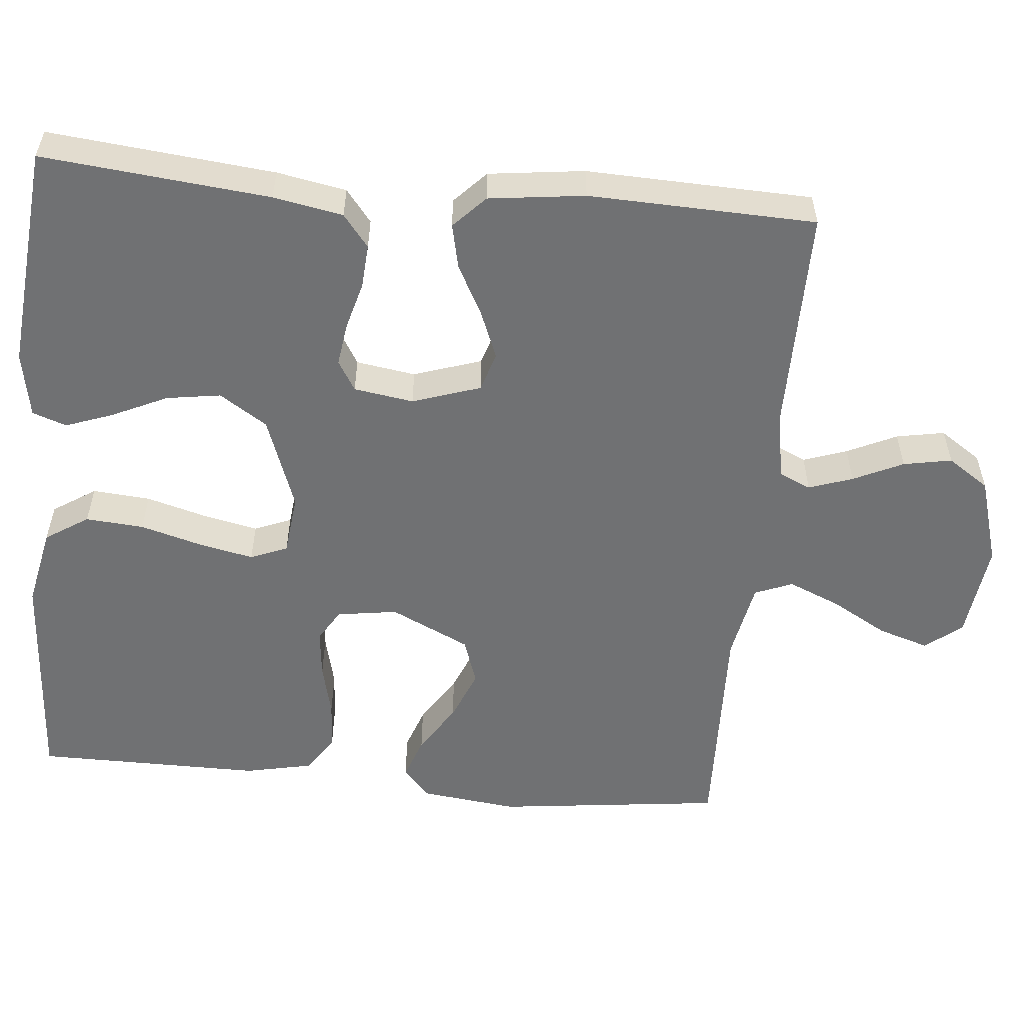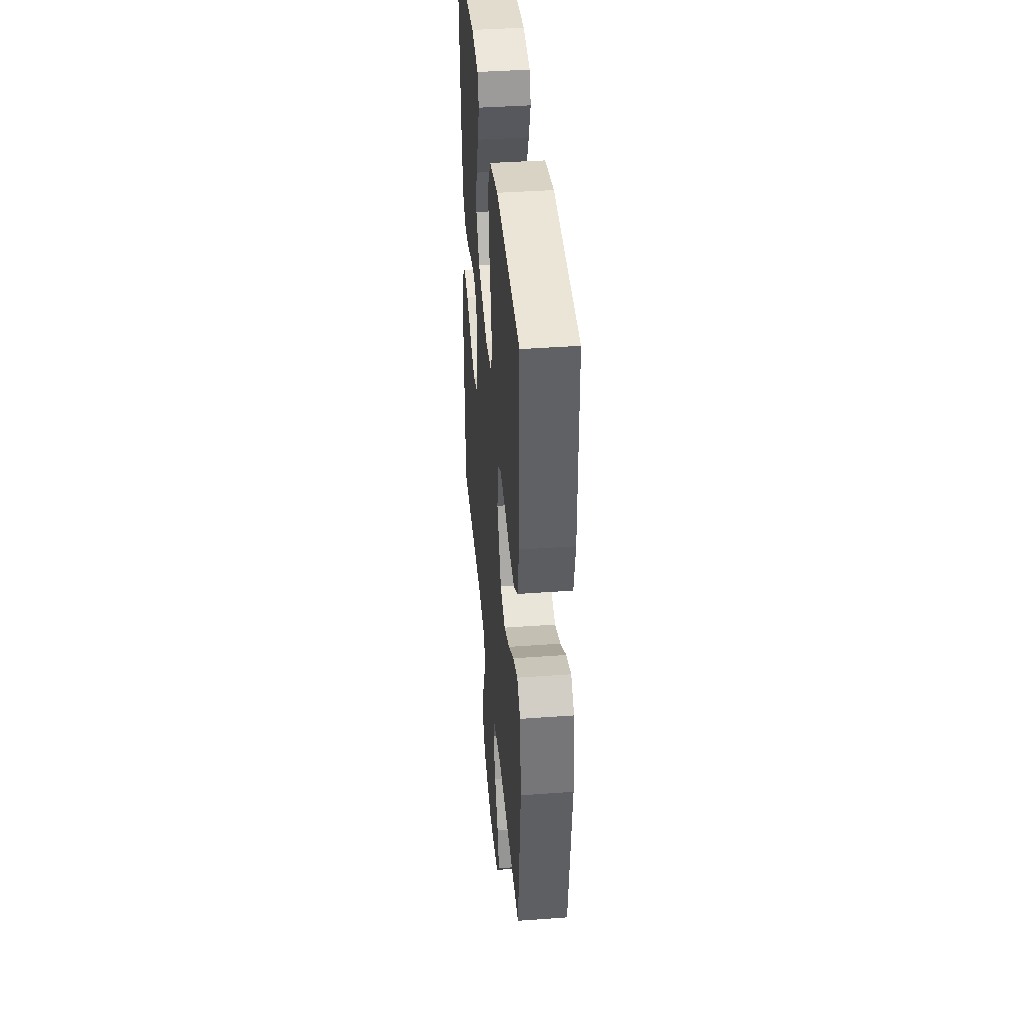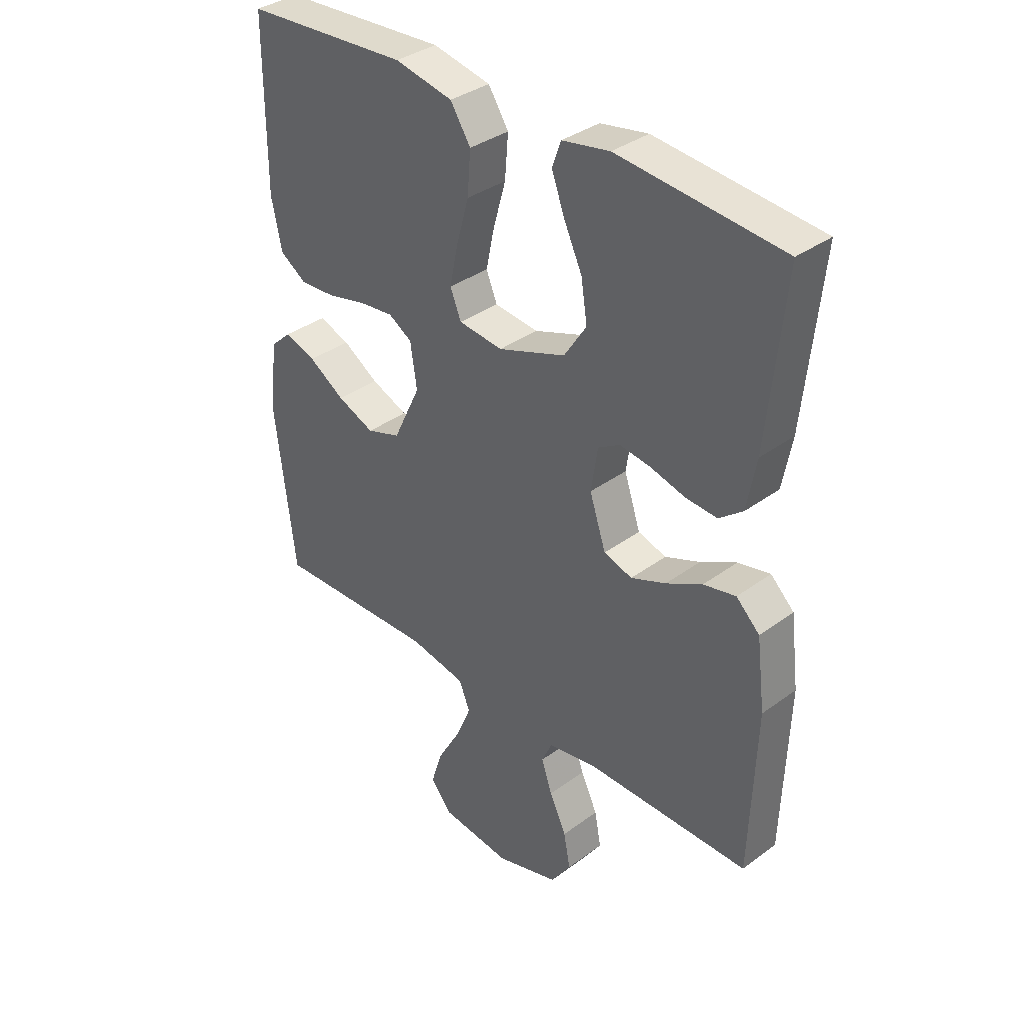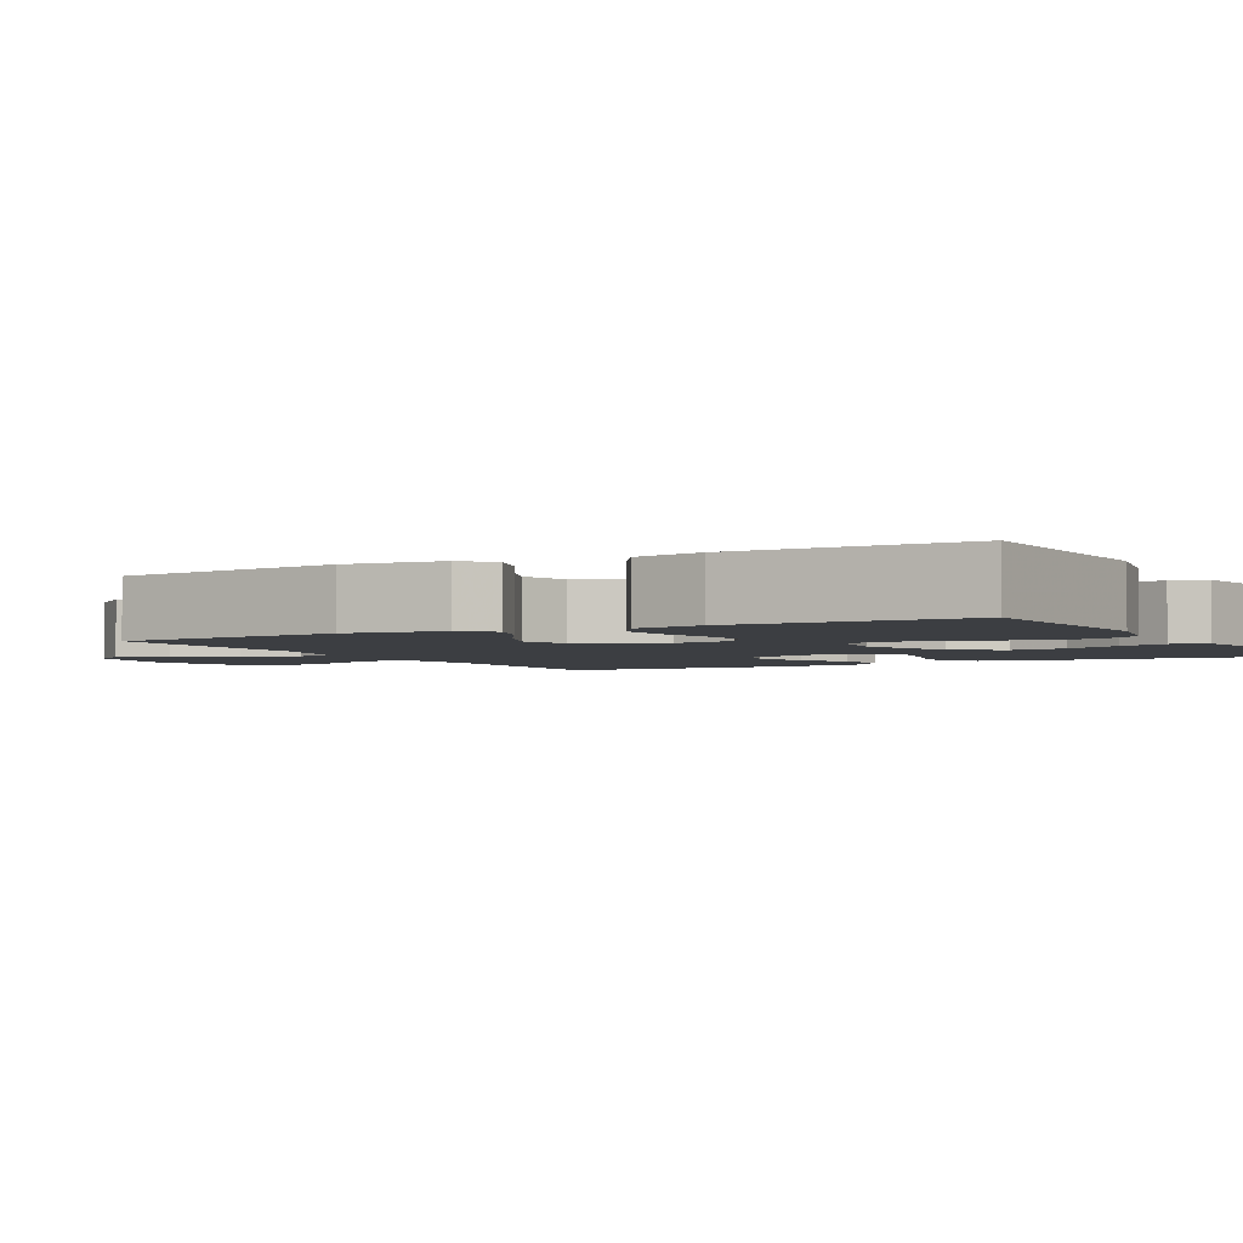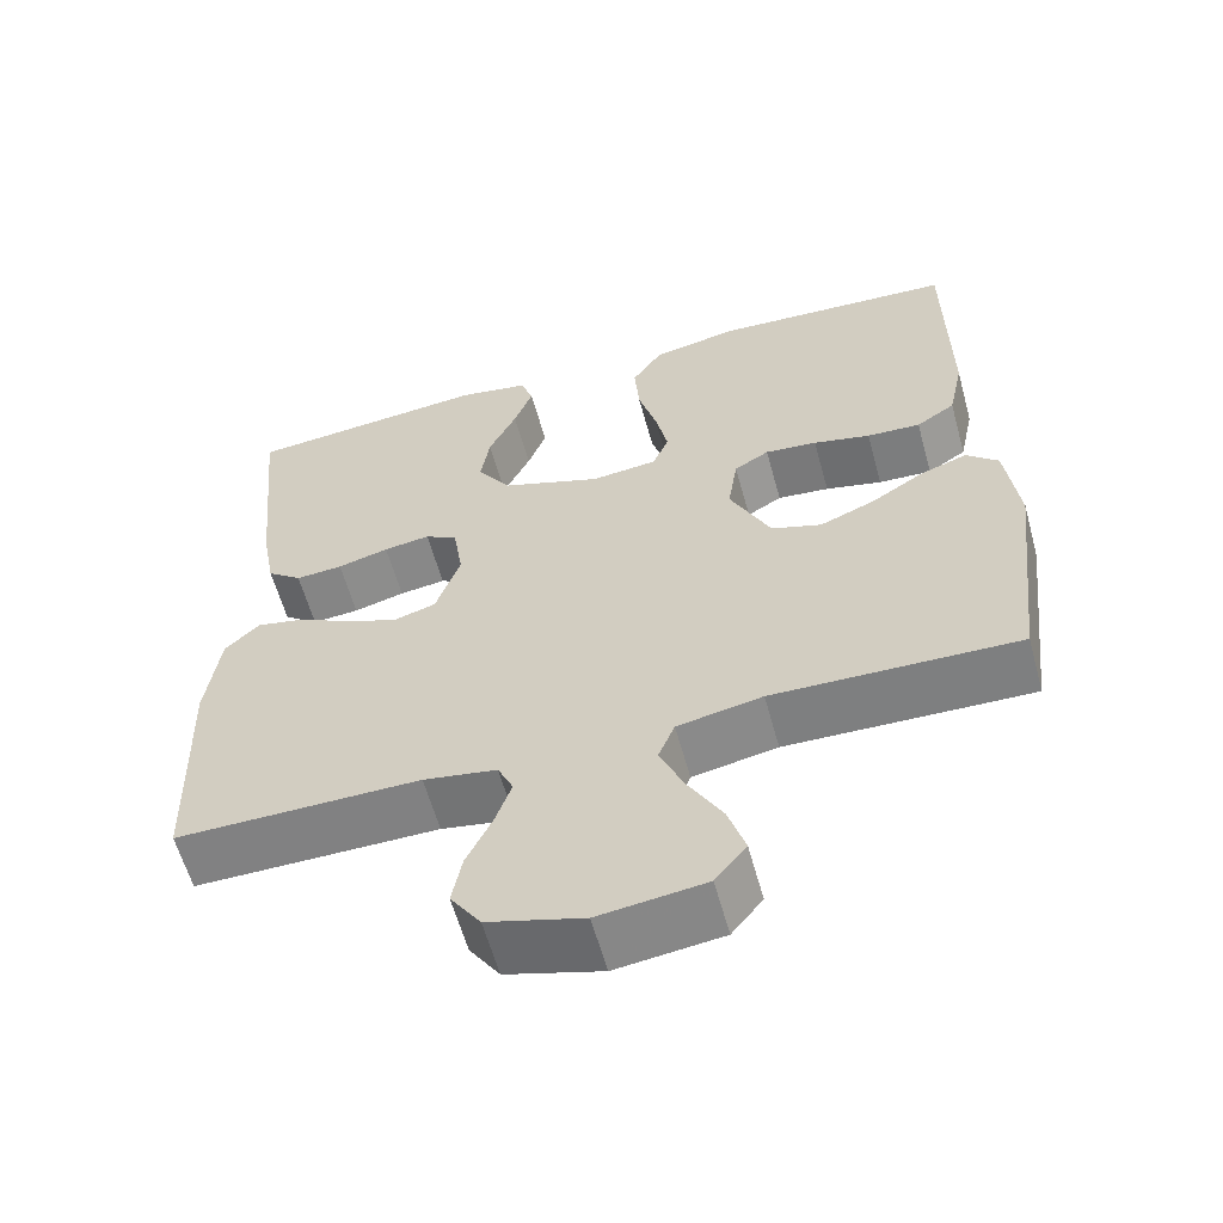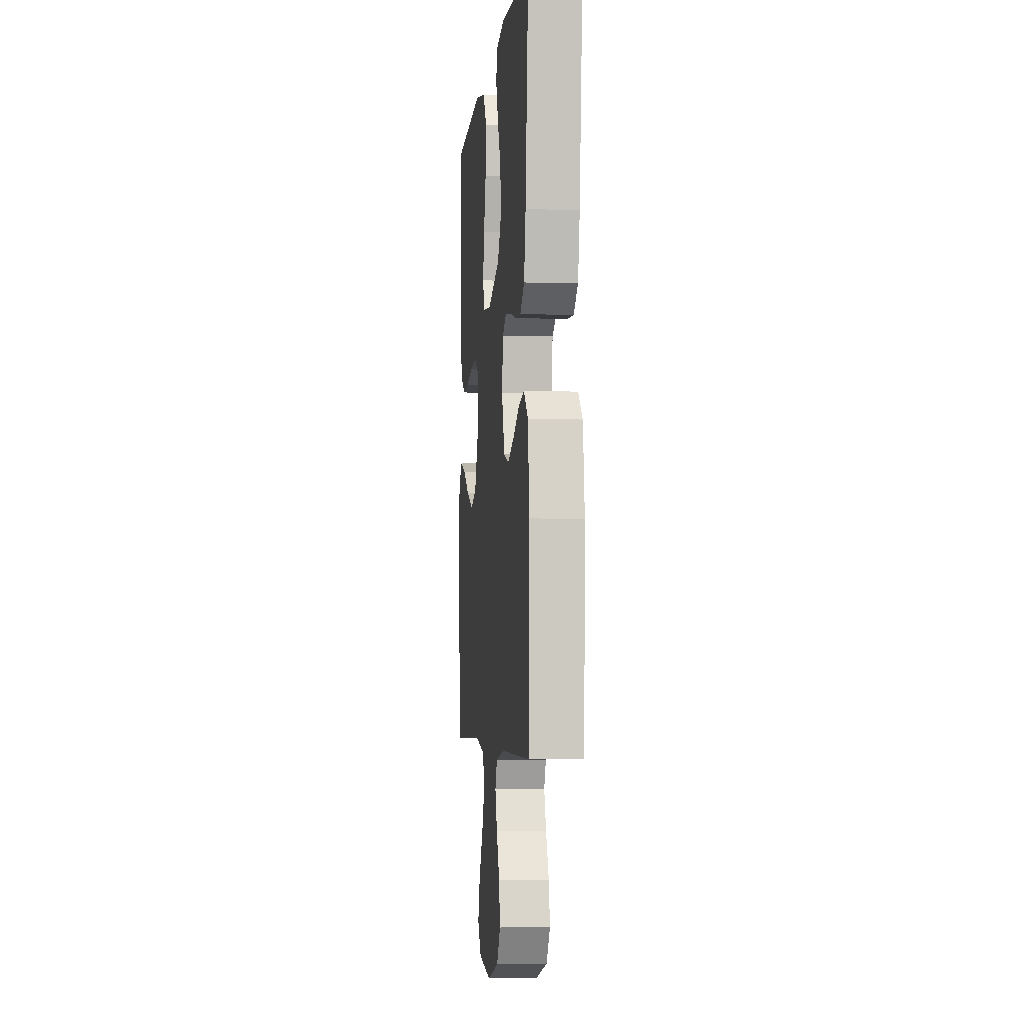
<metadata>
{"format":"obj","ext":"obj","renderer":"f3d","projection":"perspective","resolution":1024,"background":"white","views":[{"elev":-55.2,"azim":84.6,"up":"+Y"},{"elev":40.2,"azim":-95.1,"up":"+Z"},{"elev":35.9,"azim":46.0,"up":"+Z"},{"elev":-3.0,"azim":-61.7,"up":"+Y"},{"elev":-60.3,"azim":-164.6,"up":"+Z"},{"elev":-4.2,"azim":83.8,"up":"+Z"}]}
</metadata>
<code>
v 0.5 0.07 -0.5
v 0.2 0.07 -0.499
v 0.11 0.07 -0.515
v 0.091 0.07 -0.557
v 0.111 0.07 -0.615
v 0.142 0.07 -0.681
v 0.154 0.07 -0.745
v 0.117 0.07 -0.8
v 0 0.07 -0.835
v -0.13 0.07 -0.819
v -0.168 0.07 -0.771
v -0.147 0.07 -0.704
v -0.105 0.07 -0.63
v -0.076 0.07 -0.561
v -0.096 0.07 -0.511
v -0.2 0.07 -0.491
v -0.5 0.07 -0.5
v -0.536 0.07 -0.2
v -0.521 0.07 -0.072
v -0.482 0.07 -0.036
v -0.425 0.07 -0.056
v -0.359 0.07 -0.098
v -0.291 0.07 -0.126
v -0.229 0.07 -0.105
v -0.179 0.07 0
v -0.191 0.07 0.08
v -0.234 0.07 0.106
v -0.298 0.07 0.099
v -0.368 0.07 0.082
v -0.434 0.07 0.078
v -0.482 0.07 0.11
v -0.501 0.07 0.2
v -0.5 0.07 0.5
v -0.2 0.07 0.519
v -0.094 0.07 0.497
v -0.057 0.07 0.44
v -0.063 0.07 0.363
v -0.086 0.07 0.281
v -0.101 0.07 0.209
v -0.081 0.07 0.16
v 0 0.07 0.151
v 0.124 0.07 0.196
v 0.165 0.07 0.259
v 0.154 0.07 0.331
v 0.12 0.07 0.404
v 0.097 0.07 0.467
v 0.113 0.07 0.512
v 0.2 0.07 0.528
v 0.5 0.07 0.5
v 0.47 0.07 0.2
v 0.453 0.07 0.108
v 0.41 0.07 0.074
v 0.352 0.07 0.078
v 0.289 0.07 0.095
v 0.232 0.07 0.103
v 0.192 0.07 0.079
v 0.18 0.07 0
v 0.21 0.07 -0.09
v 0.262 0.07 -0.106
v 0.326 0.07 -0.08
v 0.392 0.07 -0.045
v 0.451 0.07 -0.032
v 0.494 0.07 -0.073
v 0.51 0.07 -0.2
v 0.5 0 -0.5
v 0.2 0 -0.499
v 0.11 0 -0.515
v 0.091 0 -0.557
v 0.111 0 -0.615
v 0.142 0 -0.681
v 0.154 0 -0.745
v 0.117 0 -0.8
v 0 0 -0.835
v -0.13 0 -0.819
v -0.168 0 -0.771
v -0.147 0 -0.704
v -0.105 0 -0.63
v -0.076 0 -0.561
v -0.096 0 -0.511
v -0.2 0 -0.491
v -0.5 0 -0.5
v -0.536 0 -0.2
v -0.521 0 -0.072
v -0.482 0 -0.036
v -0.425 0 -0.056
v -0.359 0 -0.098
v -0.291 0 -0.126
v -0.229 0 -0.105
v -0.179 0 0
v -0.191 0 0.08
v -0.234 0 0.106
v -0.298 0 0.099
v -0.368 0 0.082
v -0.434 0 0.078
v -0.482 0 0.11
v -0.501 0 0.2
v -0.5 0 0.5
v -0.2 0 0.519
v -0.094 0 0.497
v -0.057 0 0.44
v -0.063 0 0.363
v -0.086 0 0.281
v -0.101 0 0.209
v -0.081 0 0.16
v 0 0 0.151
v 0.124 0 0.196
v 0.165 0 0.259
v 0.154 0 0.331
v 0.12 0 0.404
v 0.097 0 0.467
v 0.113 0 0.512
v 0.2 0 0.528
v 0.5 0 0.5
v 0.47 0 0.2
v 0.453 0 0.108
v 0.41 0 0.074
v 0.352 0 0.078
v 0.289 0 0.095
v 0.232 0 0.103
v 0.192 0 0.079
v 0.18 0 0
v 0.21 0 -0.09
v 0.262 0 -0.106
v 0.326 0 -0.08
v 0.392 0 -0.045
v 0.451 0 -0.032
v 0.494 0 -0.073
v 0.51 0 -0.2
f 63 64 1 2
f 60 61 62 63
f 59 60 63 2
f 58 59 2 3
f 57 58 3 4
f 56 57 4
f 51 52 53 54
f 51 54 55
f 50 51 55
f 49 50 55
f 48 49 55 56
f 44 45 46 47
f 44 47 48
f 43 44 48
f 35 36 37 38
f 35 38 39
f 34 35 39
f 33 34 39
f 32 33 39 40
f 28 29 30 31
f 27 28 31 32
f 19 20 21 22
f 19 22 23
f 16 17 18 19
f 15 16 19 23
f 10 11 12 13
f 10 13 14
f 9 10 14
f 8 9 14
f 5 6 7 8
f 4 5 8 14
f 43 48 56 4
f 27 32 40 41
f 26 27 41
f 25 26 41 42
f 24 25 42
f 15 23 24
f 15 24 42
f 15 42 43
f 4 14 15 43
f 66 65 128 127
f 127 126 125 124
f 66 127 124 123
f 67 66 123 122
f 68 67 122 121
f 68 121 120
f 118 117 116 115
f 119 118 115
f 119 115 114
f 119 114 113
f 120 119 113 112
f 111 110 109 108
f 112 111 108
f 112 108 107
f 102 101 100 99
f 103 102 99
f 103 99 98
f 103 98 97
f 104 103 97 96
f 95 94 93 92
f 96 95 92 91
f 86 85 84 83
f 87 86 83
f 83 82 81 80
f 87 83 80 79
f 77 76 75 74
f 78 77 74
f 78 74 73
f 78 73 72
f 72 71 70 69
f 78 72 69 68
f 68 120 112 107
f 105 104 96 91
f 105 91 90
f 106 105 90 89
f 106 89 88
f 88 87 79
f 106 88 79
f 107 106 79
f 107 79 78 68
f 1 65 66 2
f 2 66 67 3
f 3 67 68 4
f 4 68 69 5
f 5 69 70 6
f 6 70 71 7
f 7 71 72 8
f 8 72 73 9
f 9 73 74 10
f 10 74 75 11
f 11 75 76 12
f 12 76 77 13
f 13 77 78 14
f 14 78 79 15
f 15 79 80 16
f 16 80 81 17
f 17 81 82 18
f 18 82 83 19
f 19 83 84 20
f 20 84 85 21
f 21 85 86 22
f 22 86 87 23
f 23 87 88 24
f 24 88 89 25
f 25 89 90 26
f 26 90 91 27
f 27 91 92 28
f 28 92 93 29
f 29 93 94 30
f 30 94 95 31
f 31 95 96 32
f 32 96 97 33
f 33 97 98 34
f 34 98 99 35
f 35 99 100 36
f 36 100 101 37
f 37 101 102 38
f 38 102 103 39
f 39 103 104 40
f 40 104 105 41
f 41 105 106 42
f 42 106 107 43
f 43 107 108 44
f 44 108 109 45
f 45 109 110 46
f 46 110 111 47
f 47 111 112 48
f 48 112 113 49
f 49 113 114 50
f 50 114 115 51
f 51 115 116 52
f 52 116 117 53
f 53 117 118 54
f 54 118 119 55
f 55 119 120 56
f 56 120 121 57
f 57 121 122 58
f 58 122 123 59
f 59 123 124 60
f 60 124 125 61
f 61 125 126 62
f 62 126 127 63
f 63 127 128 64
f 64 128 65 1

</code>
